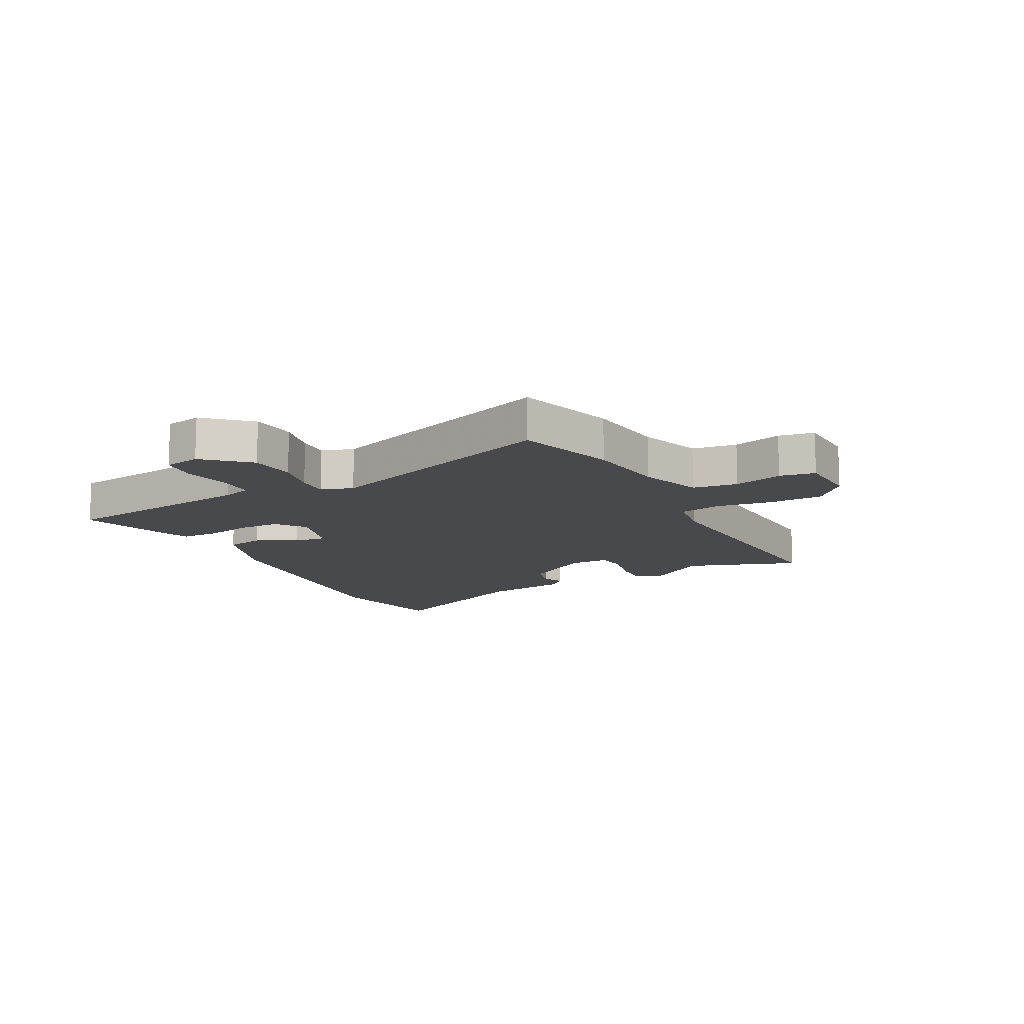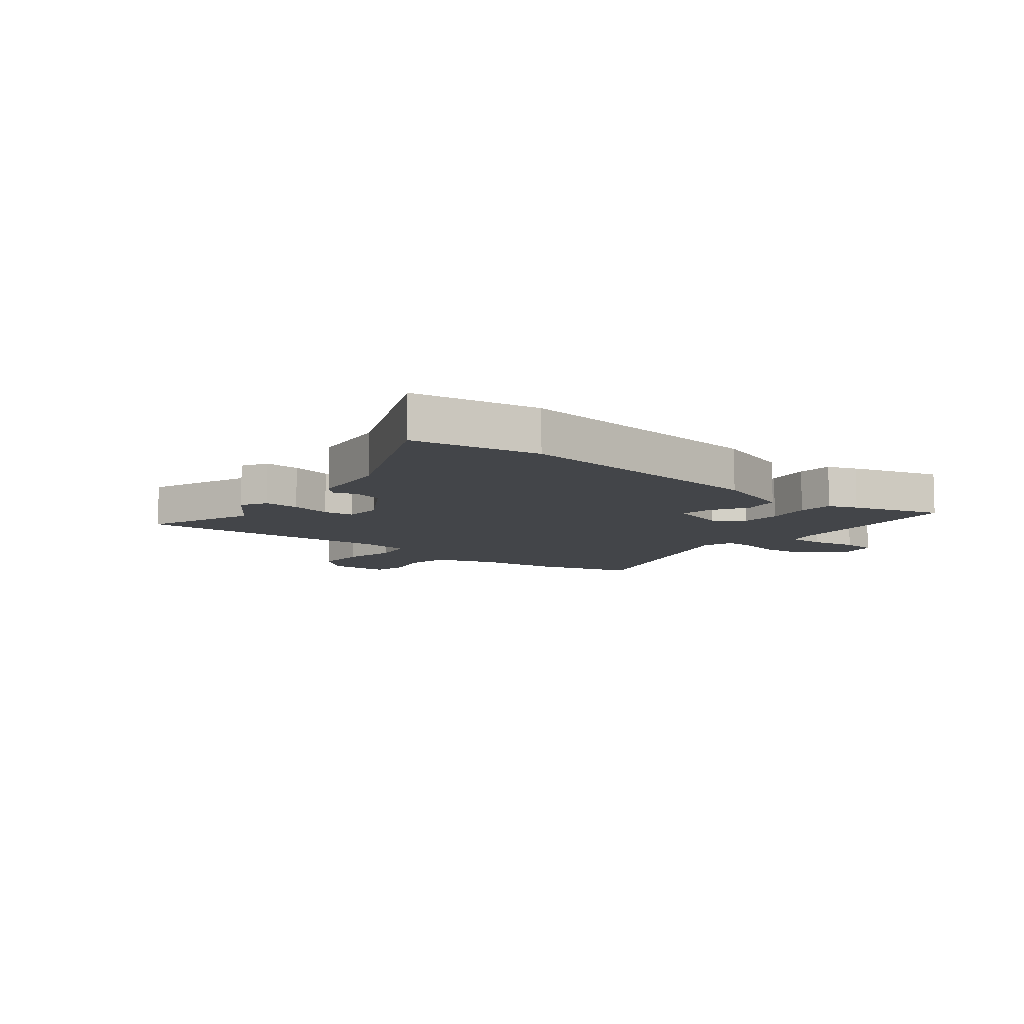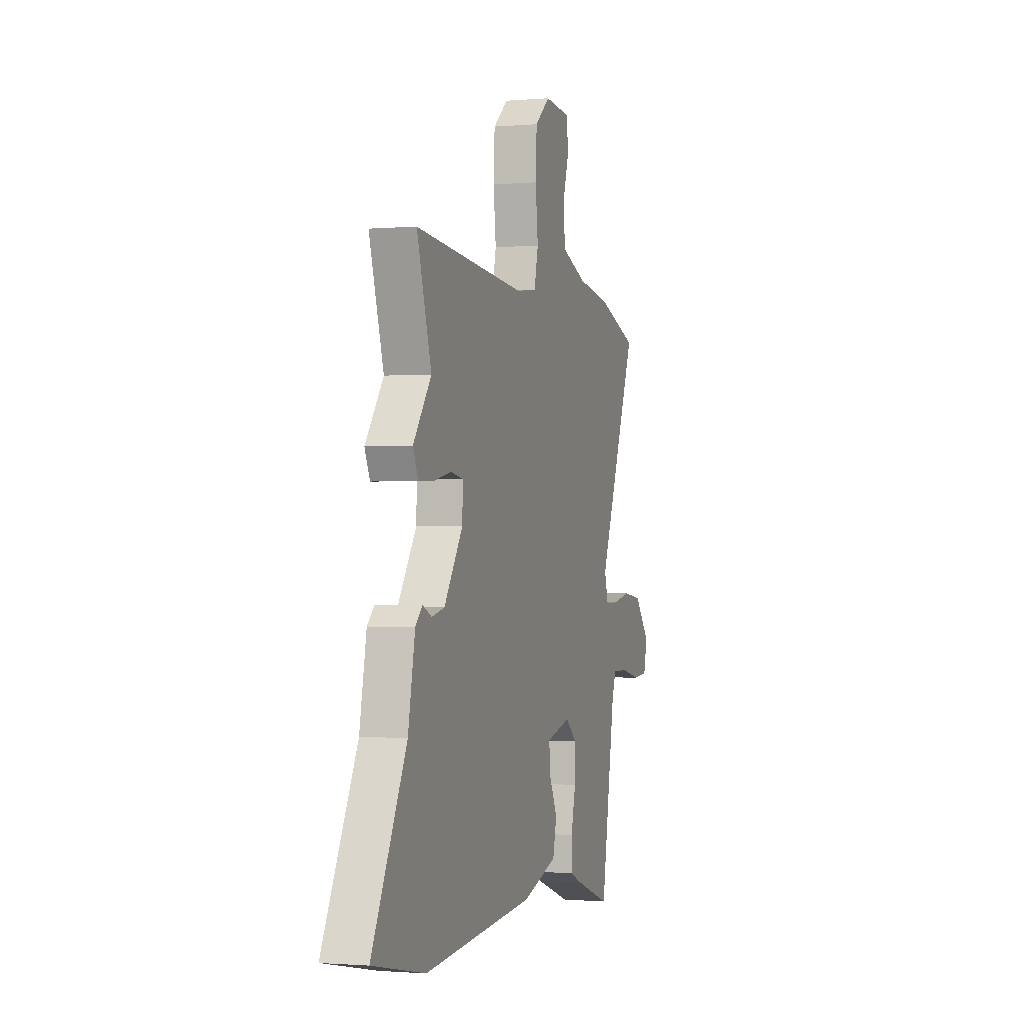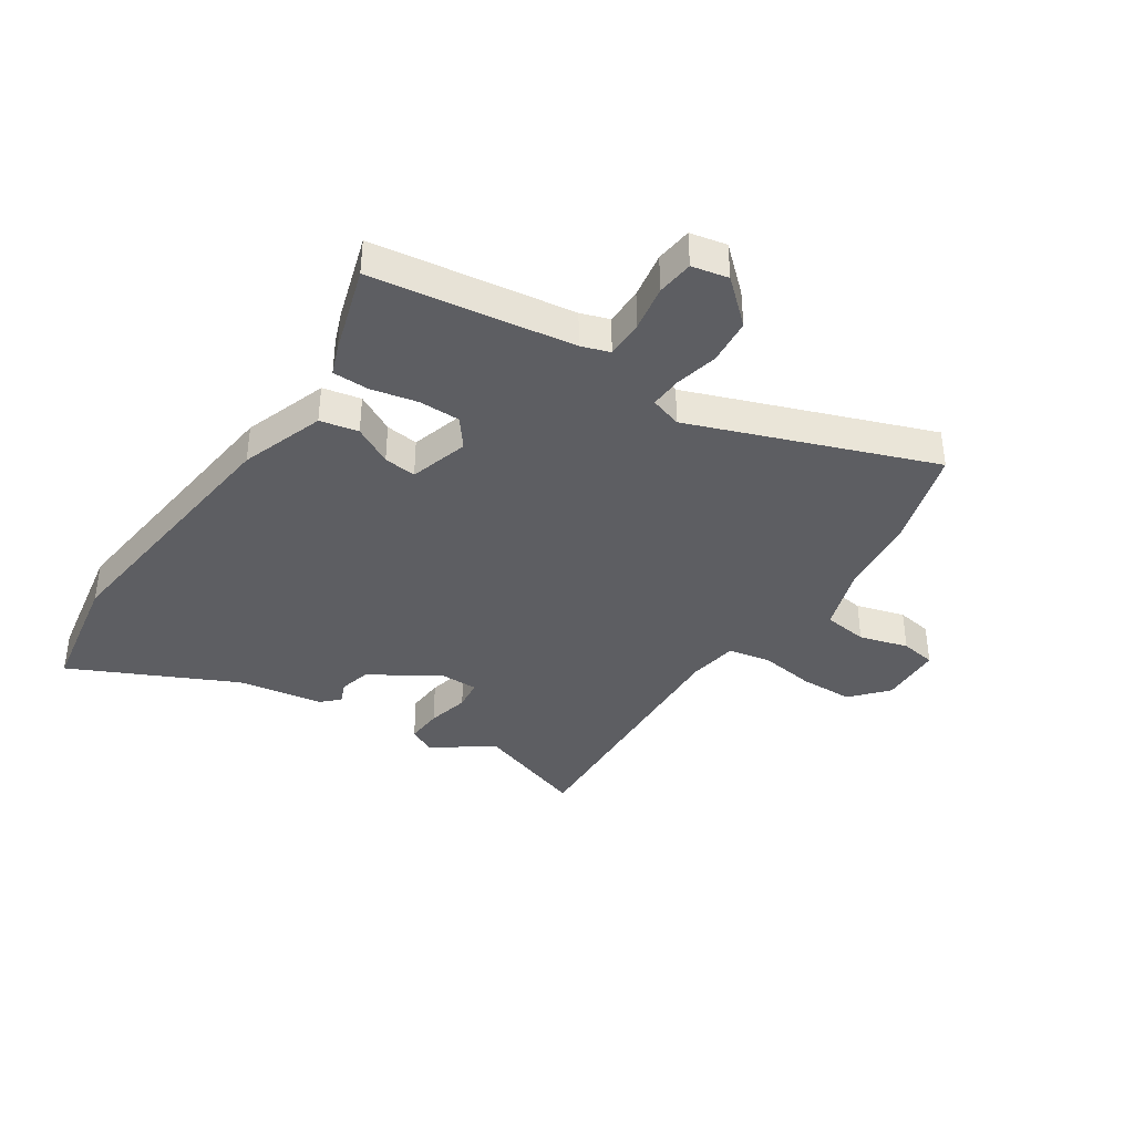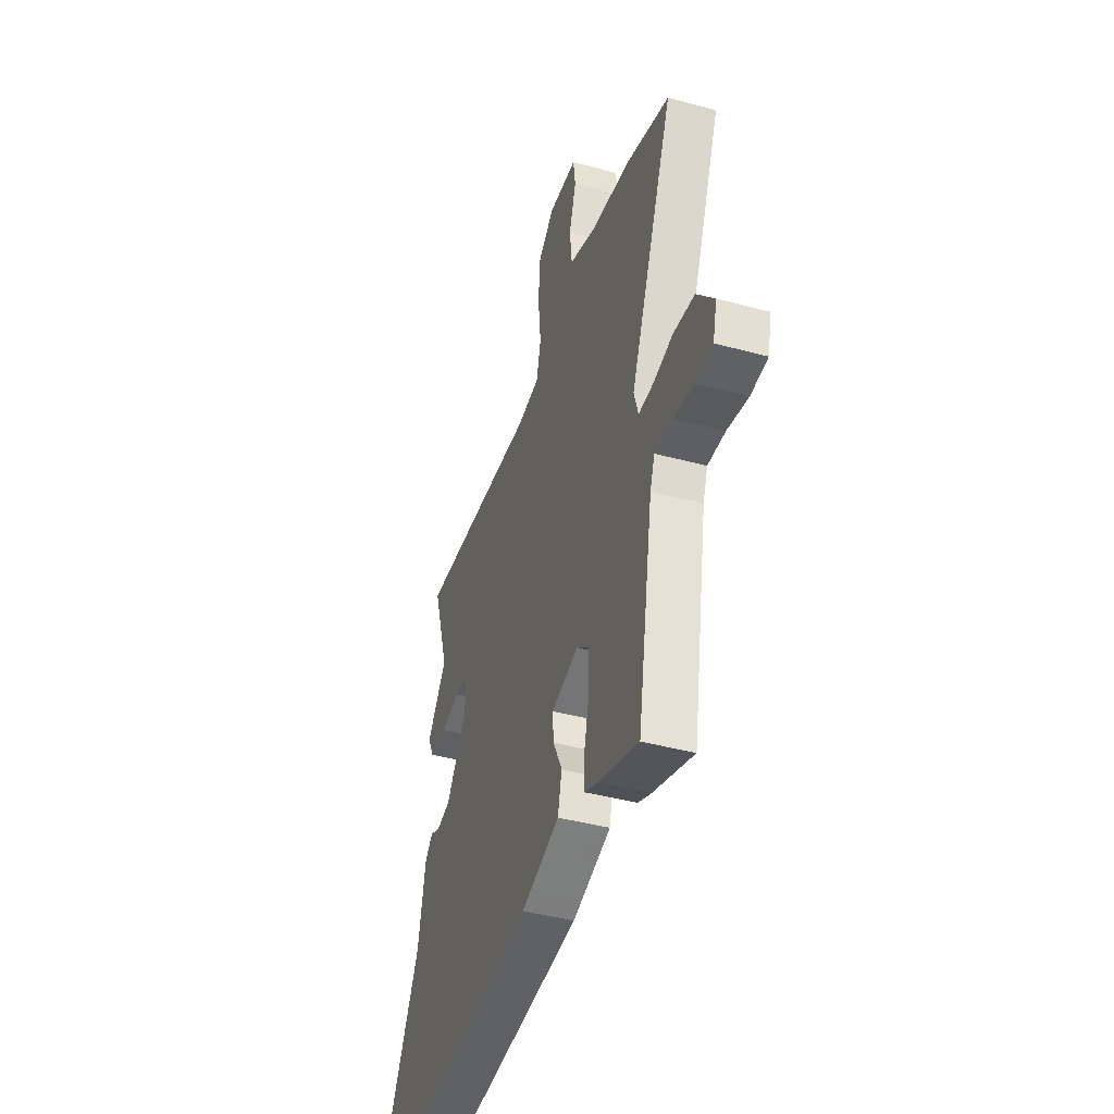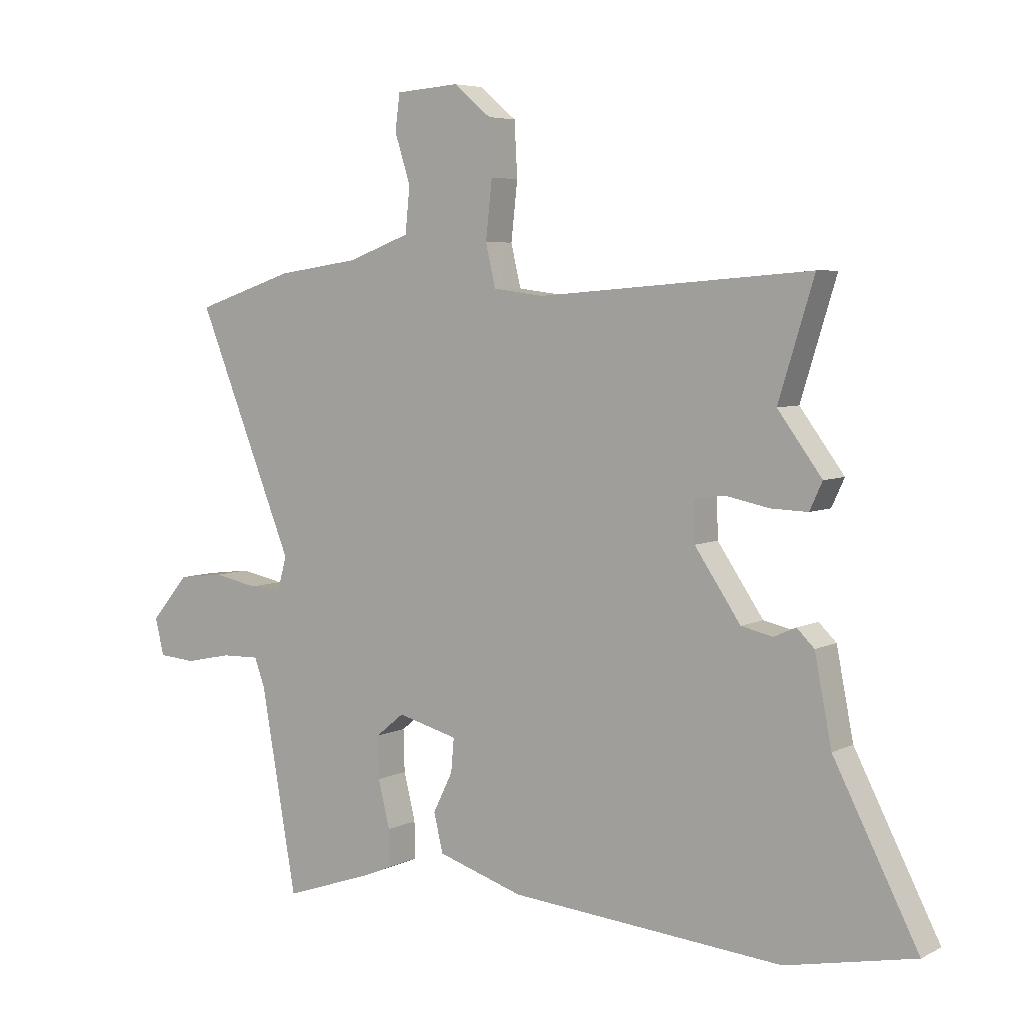
<metadata>
{"format":"obj","ext":"obj","renderer":"f3d","projection":"perspective","resolution":1024,"background":"white","views":[{"elev":-12.5,"azim":-64.2,"up":"+Y"},{"elev":-8.6,"azim":138.6,"up":"+Y"},{"elev":-1.1,"azim":107.3,"up":"+Z"},{"elev":-38.4,"azim":-125.3,"up":"+Y"},{"elev":-42.4,"azim":-107.9,"up":"+Z"},{"elev":5.5,"azim":34.3,"up":"+Z"}]}
</metadata>
<code>
v 0.503 0.07 0.511
v 0.442 0.07 0.314
v 0.518 0.07 0.212
v 0.496 0.07 0.165
v 0.432 0.07 0.167
v 0.358 0.07 0.182
v 0.305 0.07 0.174
v 0.307 0.07 0.106
v 0.386 0.07 -0.009
v 0.44 0.07 -0.021
v 0.478 0.07 -0.004
v 0.508 0.07 -0.033
v 0.537 0.07 -0.181
v 0.682 0.07 -0.462
v 0.461 0.07 -0.508
v -0.009 0.07 -0.47
v -0.157 0.07 -0.424
v -0.173 0.07 -0.358
v -0.139 0.07 -0.289
v -0.134 0.07 -0.232
v -0.238 0.07 -0.205
v -0.287 0.07 -0.245
v -0.285 0.07 -0.317
v -0.265 0.07 -0.398
v -0.264 0.07 -0.461
v -0.314 0.07 -0.482
v -0.468 0.07 -0.535
v -0.529 0.07 -0.188
v -0.547 0.07 -0.139
v -0.613 0.07 -0.141
v -0.693 0.07 -0.158
v -0.757 0.07 -0.153
v -0.772 0.07 -0.09
v -0.707 0.07 -0.013
v -0.627 0.07 -0.003
v -0.551 0.07 -0.018
v -0.495 0.07 -0.019
v -0.479 0.07 0.037
v -0.647 0.07 0.451
v -0.476 0.07 0.508
v -0.334 0.07 0.529
v -0.226 0.07 0.569
v -0.218 0.07 0.647
v -0.245 0.07 0.731
v -0.237 0.07 0.793
v -0.128 0.07 0.801
v -0.064 0.07 0.748
v -0.059 0.07 0.655
v -0.07 0.07 0.556
v -0.053 0.07 0.484
v 0.034 0.07 0.473
v 0.503 0 0.511
v 0.442 0 0.314
v 0.518 0 0.212
v 0.496 0 0.165
v 0.432 0 0.167
v 0.358 0 0.182
v 0.305 0 0.174
v 0.307 0 0.106
v 0.386 0 -0.009
v 0.44 0 -0.021
v 0.478 0 -0.004
v 0.508 0 -0.033
v 0.537 0 -0.181
v 0.682 0 -0.462
v 0.461 0 -0.508
v -0.009 0 -0.47
v -0.157 0 -0.424
v -0.173 0 -0.358
v -0.139 0 -0.289
v -0.134 0 -0.232
v -0.238 0 -0.205
v -0.287 0 -0.245
v -0.285 0 -0.317
v -0.265 0 -0.398
v -0.264 0 -0.461
v -0.314 0 -0.482
v -0.468 0 -0.535
v -0.529 0 -0.188
v -0.547 0 -0.139
v -0.613 0 -0.141
v -0.693 0 -0.158
v -0.757 0 -0.153
v -0.772 0 -0.09
v -0.707 0 -0.013
v -0.627 0 -0.003
v -0.551 0 -0.018
v -0.495 0 -0.019
v -0.479 0 0.037
v -0.647 0 0.451
v -0.476 0 0.508
v -0.334 0 0.529
v -0.226 0 0.569
v -0.218 0 0.647
v -0.245 0 0.731
v -0.237 0 0.793
v -0.128 0 0.801
v -0.064 0 0.748
v -0.059 0 0.655
v -0.07 0 0.556
v -0.053 0 0.484
v 0.034 0 0.473
f 47 48 49
f 46 47 49
f 45 46 49
f 44 45 49
f 43 44 49
f 42 43 49 50
f 41 42 50
f 40 41 50
f 39 40 50
f 38 39 50
f 37 38 50 51
f 34 35 36
f 33 34 36
f 32 33 36
f 31 32 36
f 30 31 36
f 29 30 36 37
f 51 1 2
f 37 51 2
f 29 37 2
f 28 29 2
f 26 27 28
f 25 26 28
f 24 25 28
f 23 24 28
f 17 18 19
f 16 17 19
f 15 16 19
f 14 15 19
f 13 14 19
f 12 13 19
f 11 12 19
f 10 11 19
f 9 10 19 20
f 8 9 20 21
f 4 5 6
f 3 4 6
f 2 3 6
f 2 6 7
f 28 2 7
f 22 23 28
f 21 22 28
f 7 8 21 28
f 100 99 98
f 100 98 97
f 100 97 96
f 100 96 95
f 100 95 94
f 101 100 94 93
f 101 93 92
f 101 92 91
f 101 91 90
f 101 90 89
f 102 101 89 88
f 87 86 85
f 87 85 84
f 87 84 83
f 87 83 82
f 87 82 81
f 88 87 81 80
f 53 52 102
f 53 102 88
f 53 88 80
f 53 80 79
f 79 78 77
f 79 77 76
f 79 76 75
f 79 75 74
f 70 69 68
f 70 68 67
f 70 67 66
f 70 66 65
f 70 65 64
f 70 64 63
f 70 63 62
f 70 62 61
f 71 70 61 60
f 72 71 60 59
f 57 56 55
f 57 55 54
f 57 54 53
f 58 57 53
f 58 53 79
f 79 74 73
f 79 73 72
f 79 72 59 58
f 1 52 53 2
f 2 53 54 3
f 3 54 55 4
f 4 55 56 5
f 5 56 57 6
f 6 57 58 7
f 7 58 59 8
f 8 59 60 9
f 9 60 61 10
f 10 61 62 11
f 11 62 63 12
f 12 63 64 13
f 13 64 65 14
f 14 65 66 15
f 15 66 67 16
f 16 67 68 17
f 17 68 69 18
f 18 69 70 19
f 19 70 71 20
f 20 71 72 21
f 21 72 73 22
f 22 73 74 23
f 23 74 75 24
f 24 75 76 25
f 25 76 77 26
f 26 77 78 27
f 27 78 79 28
f 28 79 80 29
f 29 80 81 30
f 30 81 82 31
f 31 82 83 32
f 32 83 84 33
f 33 84 85 34
f 34 85 86 35
f 35 86 87 36
f 36 87 88 37
f 37 88 89 38
f 38 89 90 39
f 39 90 91 40
f 40 91 92 41
f 41 92 93 42
f 42 93 94 43
f 43 94 95 44
f 44 95 96 45
f 45 96 97 46
f 46 97 98 47
f 47 98 99 48
f 48 99 100 49
f 49 100 101 50
f 50 101 102 51
f 51 102 52 1

</code>
